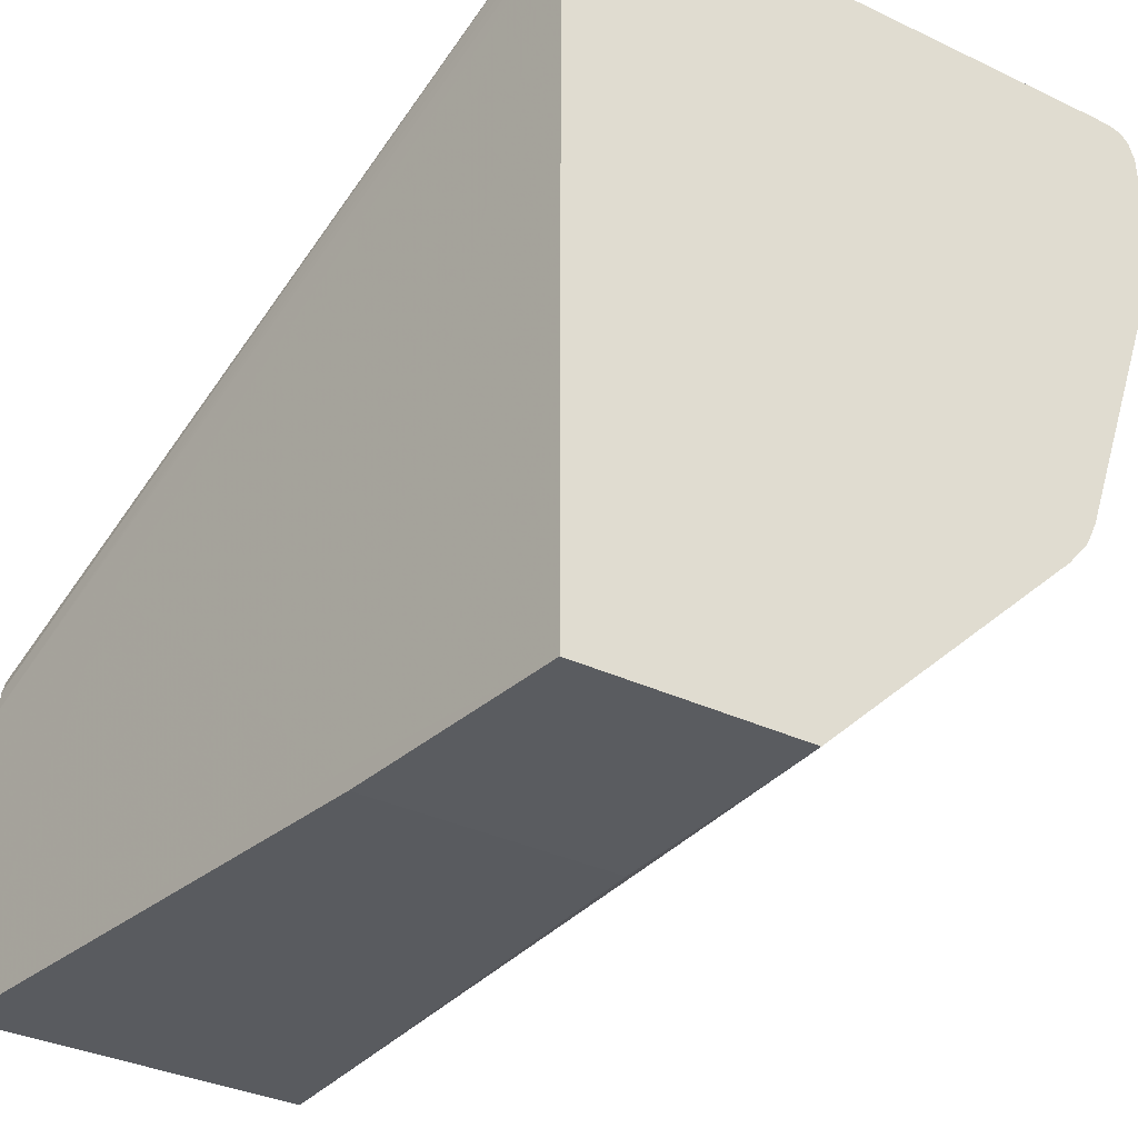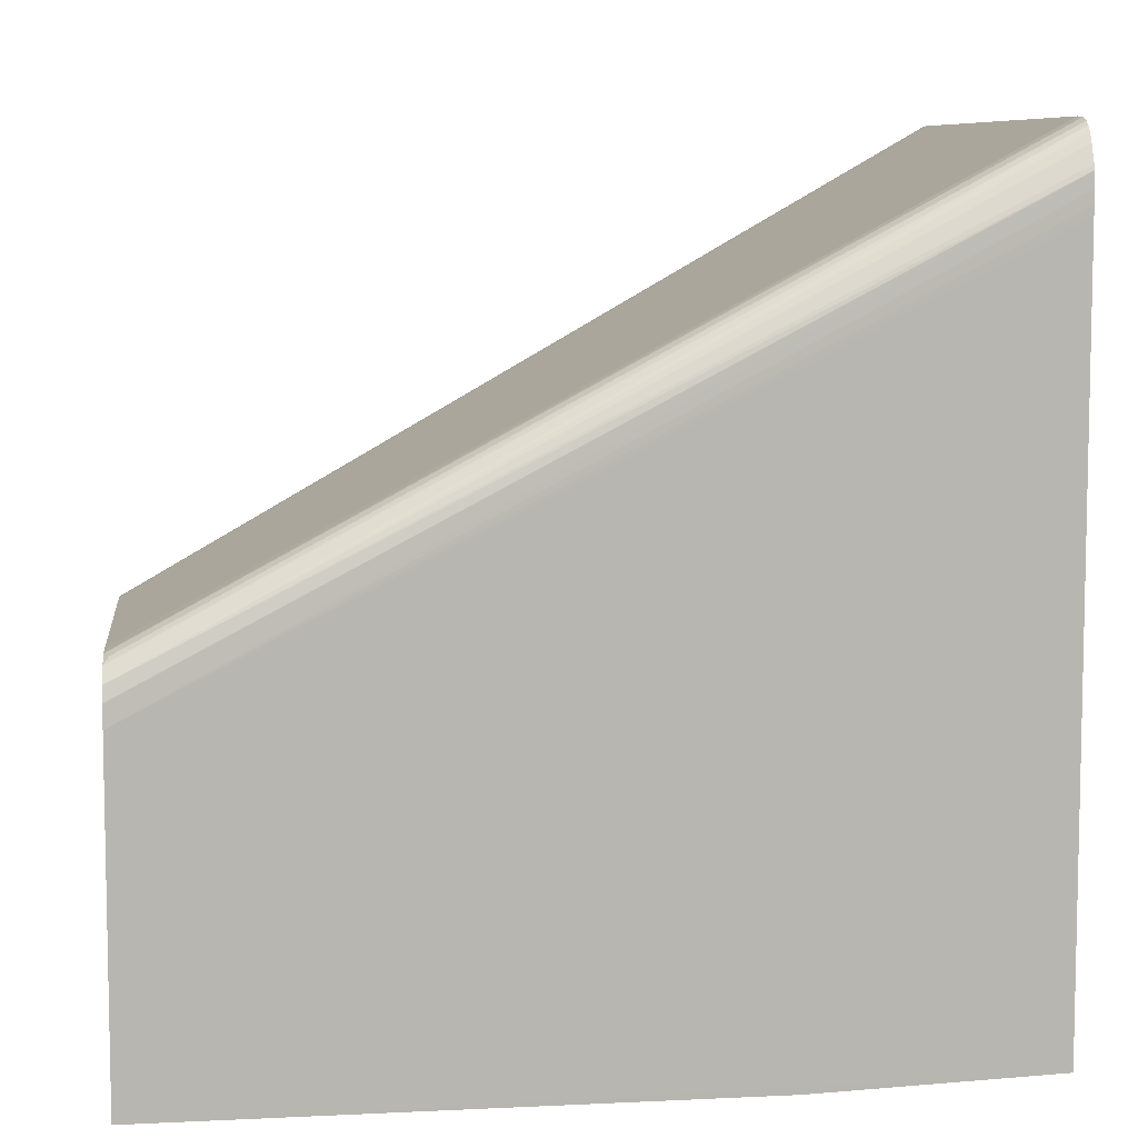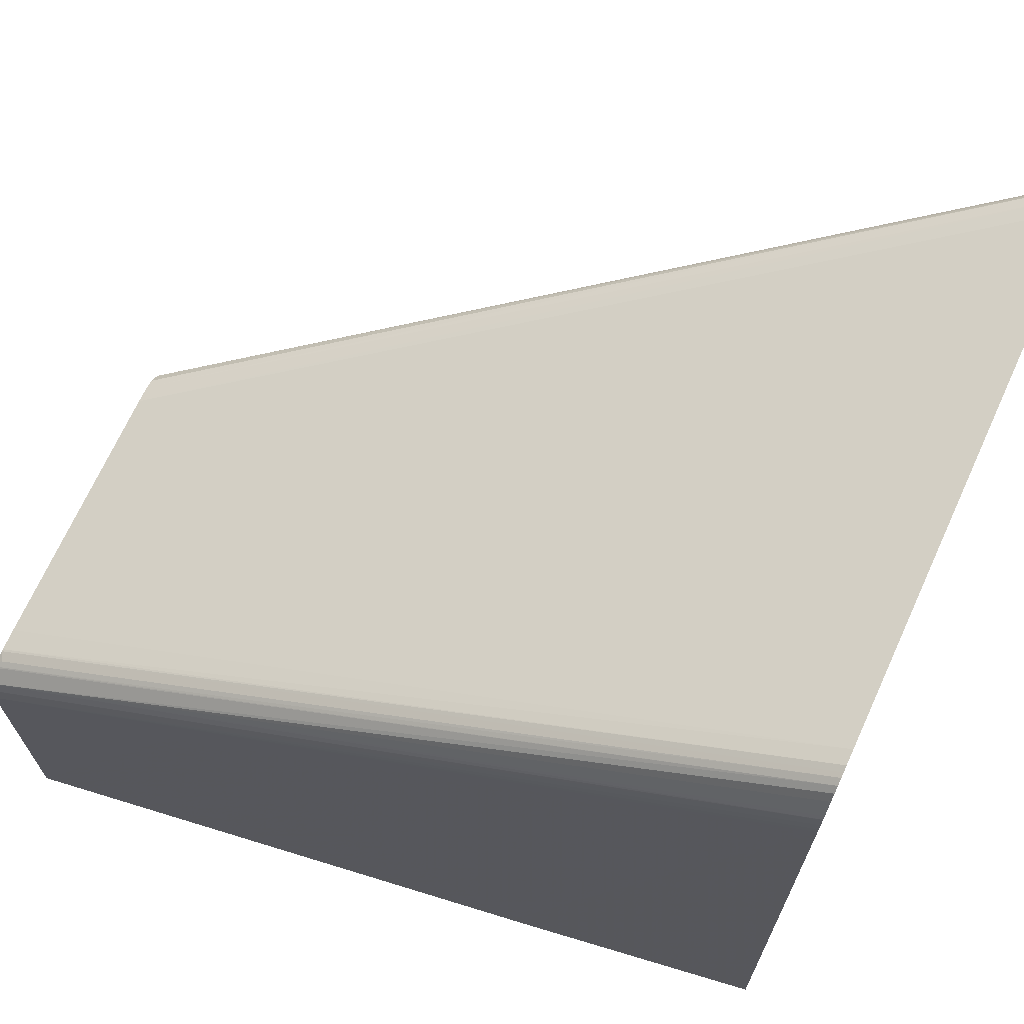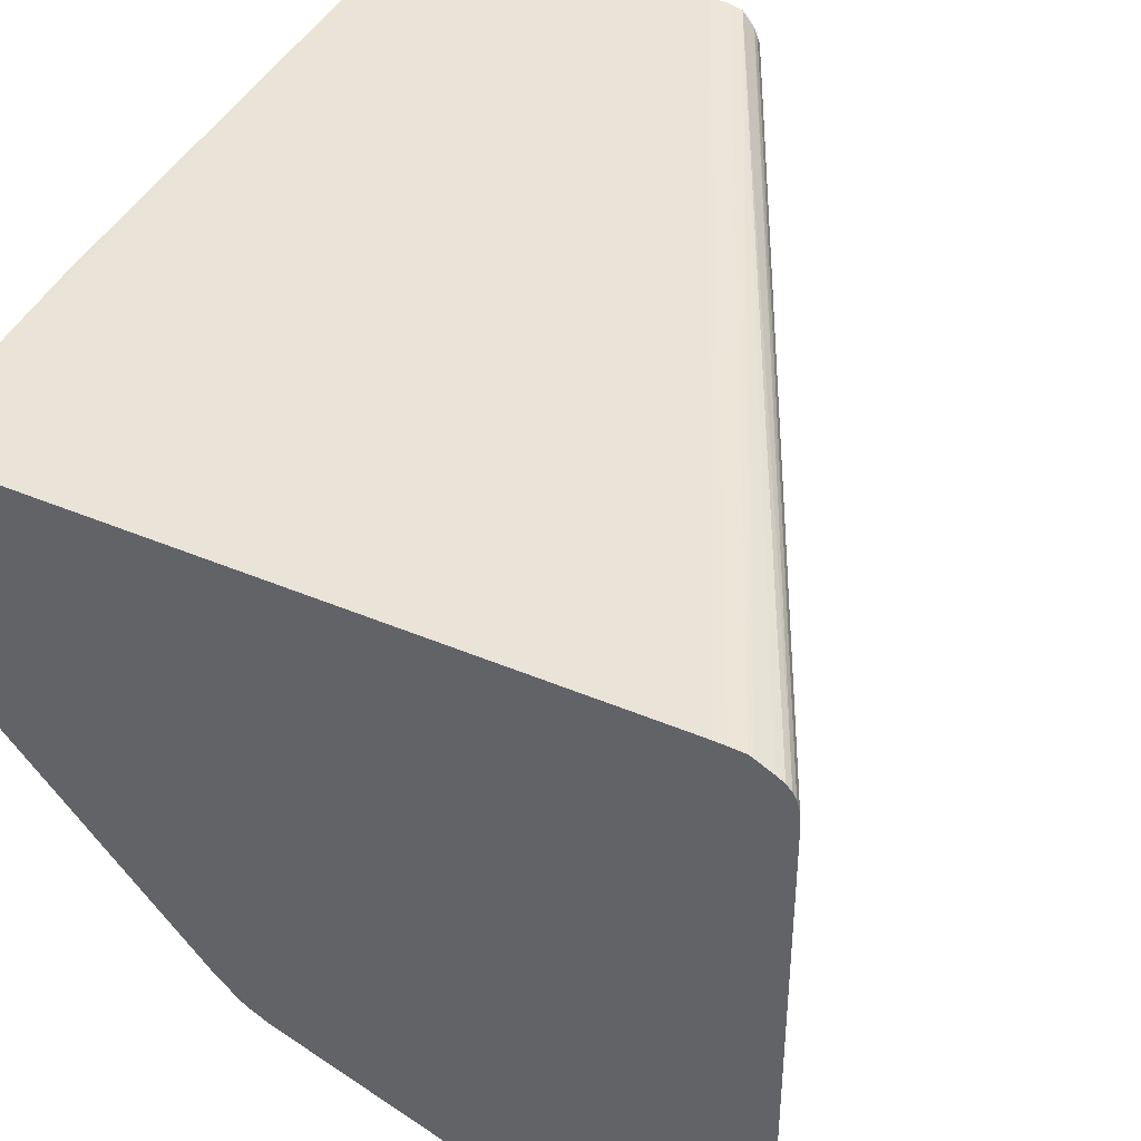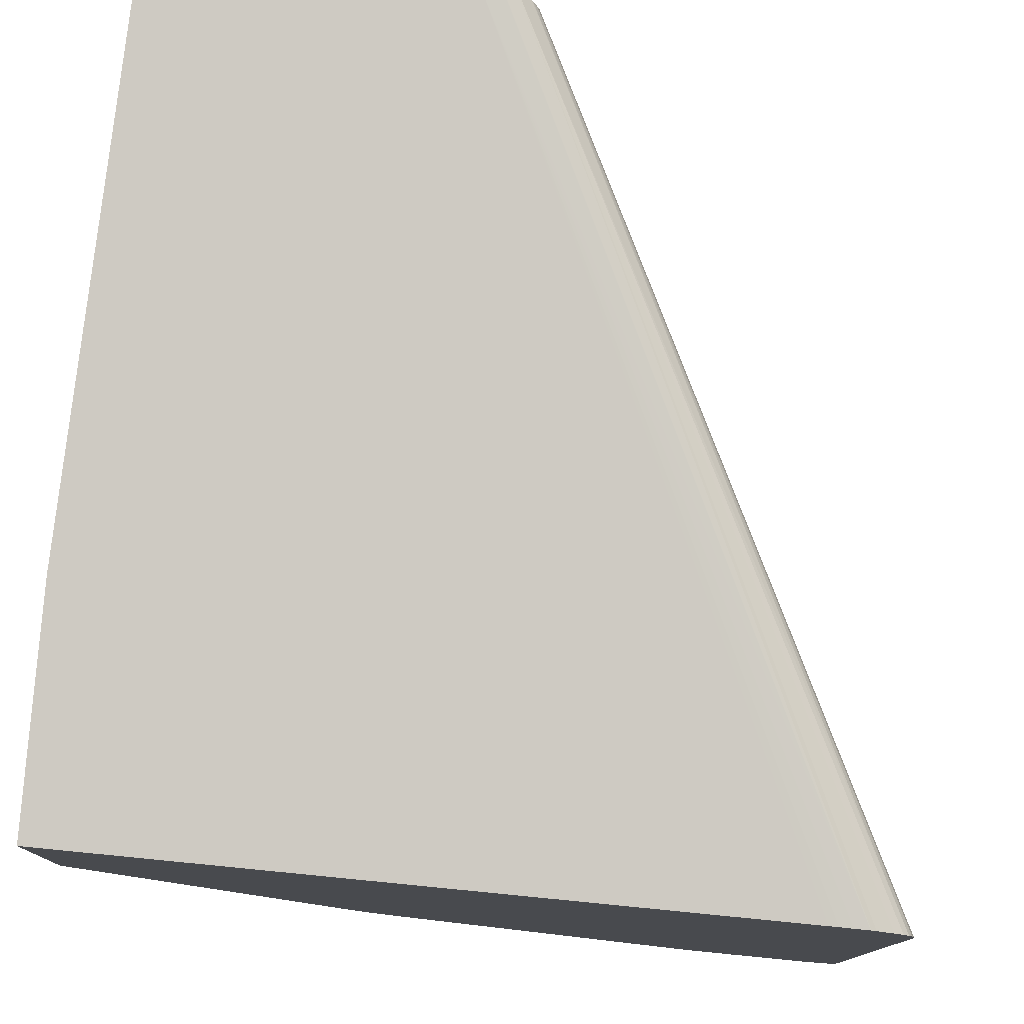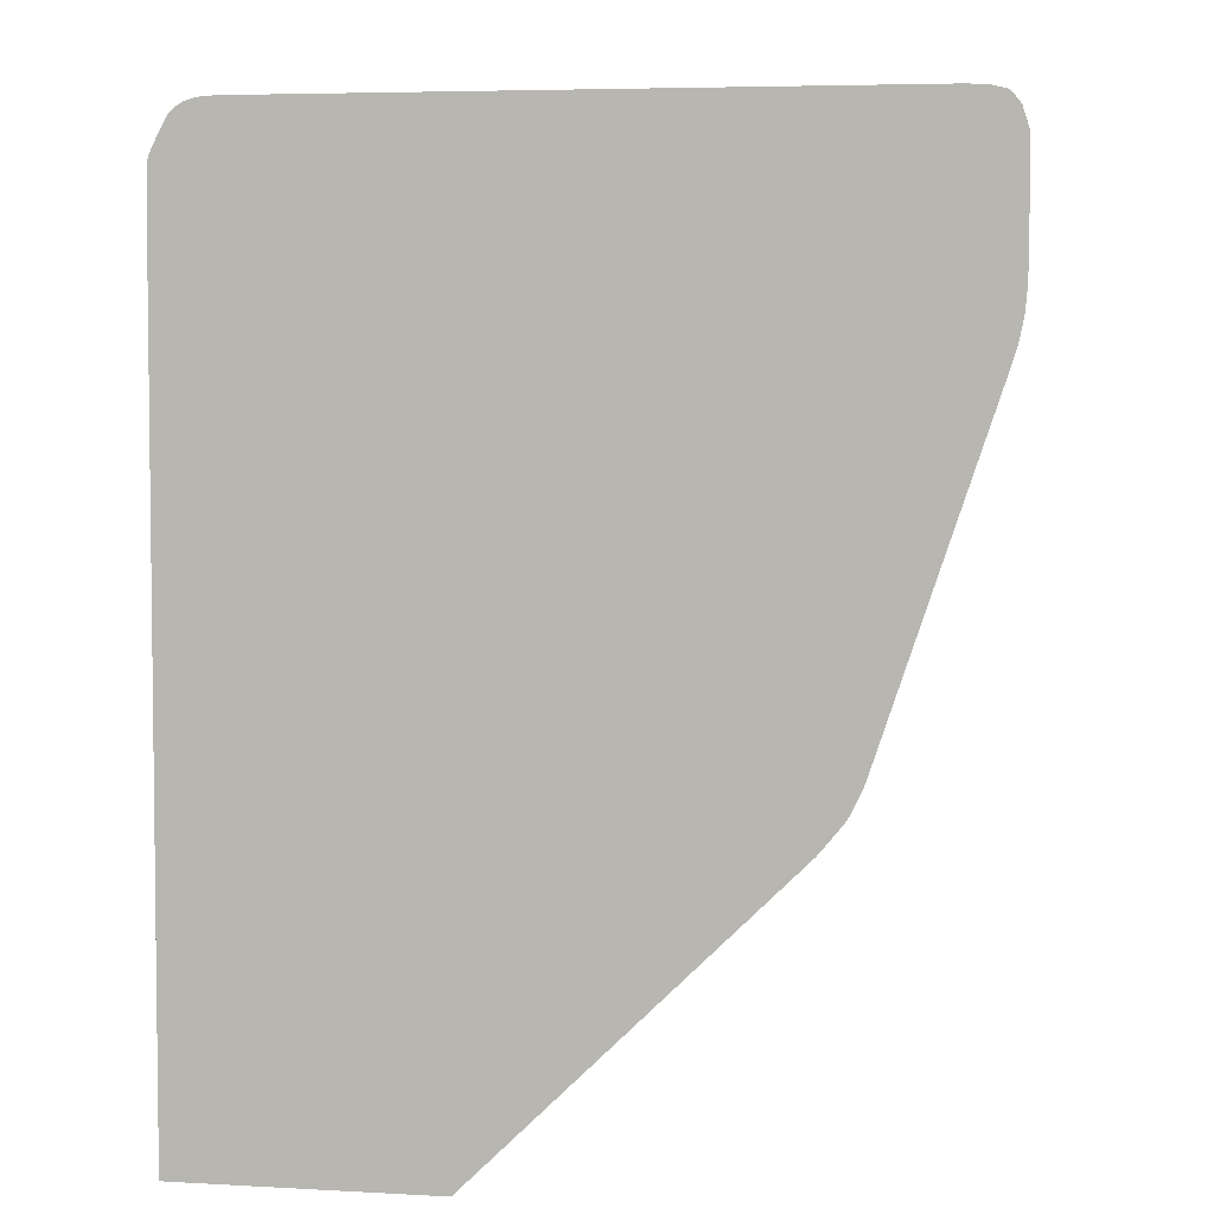
<metadata>
{"format":"obj","ext":"obj","renderer":"f3d","projection":"perspective","resolution":1024,"background":"white","views":[{"elev":-34.4,"azim":-122.6,"up":"+Z"},{"elev":7.8,"azim":173.6,"up":"+Z"},{"elev":69.3,"azim":-155.5,"up":"+Z"},{"elev":39.7,"azim":-61.9,"up":"+Y"},{"elev":77.8,"azim":-84.4,"up":"+Y"},{"elev":4.9,"azim":-79.1,"up":"+Z"}]}
</metadata>
<code>
v 0.03237 0.01835 0.01257
v 0.03237 0.009309 0.01257
v 0.03237 0.01908 0.01255
v 0.005645 0.01487 0.02639
v 0.03237 0.008714 0.01253
v 0.005645 -0.003123 0.02639
v 0.005645 -0.003679 0.02636
v 0.03237 0.01915 0.01254
v 0.005645 0.01536 0.02636
v 0.03237 0.008406 0.01243
v 0.005645 -0.004099 0.02626
v 0.03237 0.01966 0.01234
v 0.03221 0.01946 0.01252
v 0.005645 0.01571 0.02626
v 0.005645 0.01556 0.0263
v 0.03237 0.008065 0.01214
v 0.005645 -0.00425 0.02611
v 0.03237 0.0197 0.01232
v 0.005645 0.01592 0.02613
v 0.03237 0.007762 0.01146
v 0.005645 -0.004411 0.02592
v 0.03237 0.02016 0.01191
v 0.005645 0.0161 0.02594
v 0.03237 0.007757 0.01145
v 0.005645 -0.004589 0.02536
v 0.03237 0.02017 0.01189
v 0.005645 0.01655 0.02508
v 0.005645 0.01627 0.02565
v 0.03237 0.00772 0.01075
v 0.005645 -0.004604 0.02466
v 0.03237 0.02028 0.01145
v 0.005645 0.01662 0.02492
v 0.03237 0.00772 0.01005
v 0.005645 -0.004609 0.02396
v 0.005645 -0.004611 0.02327
v 0.03237 0.02028 0.01142
v 0.03234 0.02027 0.01145
v 0.005645 0.01662 0.0249
v 0.03237 0.007725 0.00936
v 0.005645 -0.004611 0.02257
v 0.03237 0.02032 0.01075
v 0.005645 0.01664 0.0244
v 0.03237 0.007733 0.008665
v 0.005645 -0.004609 0.02237
v 0.03237 0.02032 0.000319
v 0.02608 0.01946 0.01214
v 0.005645 0.01666 0.02366
v 0.005645 0.01666 0.02396
v 0.03237 0.00775 0.007968
v 0.005645 -0.004584 0.0217
v 0.03237 0.009121 0.000319
v 0.01366 0.01775 -0.000378
v 0.008696 0.01707 -0.000378
v 0.005645 0.01666 -0.000378
v 0.01426 0.01784 0.000319
v 0.03237 0.007816 0.007274
v 0.005645 -0.004538 0.02118
v 0.03237 0.009119 0.000319
v 0.01366 0.009509 -0.000378
v 0.03237 0.008855 0.001598
v 0.005645 0.009168 -0.000378
v 0.005645 -0.004526 0.02108
v 0.005645 -0.0009139 0.01006
v 0.005645 -0.0006431 0.009478
v 0.005645 -0.0005405 0.009289
v 0.005645 -0.0004551 0.009148
v 0.005645 0.0002282 0.008322
v 0.005645 -0.004406 0.02049
v 0.005645 -0.004218 0.01988
f 1 2 5
f 1 5 10
f 1 10 16
f 1 16 20
f 1 20 24
f 1 24 29
f 1 29 33
f 1 33 39
f 1 39 43
f 1 43 49
f 1 49 56
f 1 56 60
f 1 60 51
f 1 51 45
f 1 45 41
f 1 41 36
f 1 36 31
f 1 31 26
f 1 26 22
f 1 22 18
f 1 18 12
f 1 12 8
f 1 8 3
f 1 3 4
f 1 4 6
f 1 6 2
f 2 6 7
f 2 7 5
f 3 8 9
f 3 9 4
f 4 9 15
f 4 15 14
f 4 14 19
f 4 19 23
f 4 23 28
f 4 28 27
f 4 27 32
f 4 32 38
f 4 38 42
f 4 42 48
f 4 48 47
f 4 47 54
f 4 54 61
f 4 61 67
f 4 67 66
f 4 66 65
f 4 65 64
f 4 64 63
f 4 63 69
f 4 69 68
f 4 68 62
f 4 62 57
f 4 57 50
f 4 50 44
f 4 44 40
f 4 40 35
f 4 35 34
f 4 34 30
f 4 30 25
f 4 25 21
f 4 21 17
f 4 17 11
f 4 11 7
f 4 7 6
f 5 7 11
f 5 11 10
f 8 12 13
f 8 13 14
f 8 14 15
f 8 15 9
f 10 11 16
f 11 17 16
f 12 18 19
f 12 19 14
f 12 14 13
f 16 17 21
f 16 21 20
f 18 22 19
f 19 22 23
f 20 21 25
f 20 25 24
f 22 26 27
f 22 27 28
f 22 28 23
f 24 25 29
f 25 30 29
f 26 31 32
f 26 32 27
f 29 30 34
f 29 34 35
f 29 35 40
f 29 40 33
f 31 36 37
f 31 37 38
f 31 38 32
f 33 40 39
f 36 41 38
f 36 38 37
f 38 41 42
f 39 40 43
f 40 44 43
f 41 45 46
f 41 46 47
f 41 47 48
f 41 48 42
f 43 44 49
f 44 50 49
f 45 51 59
f 45 59 52
f 45 52 53
f 45 53 54
f 45 54 55
f 45 55 46
f 46 55 47
f 47 55 54
f 49 50 57
f 49 57 56
f 51 58 59
f 51 60 58
f 52 59 61
f 52 61 54
f 52 54 53
f 56 57 62
f 56 62 60
f 58 63 64
f 58 64 65
f 58 65 66
f 58 66 67
f 58 67 61
f 58 61 59
f 58 60 68
f 58 68 69
f 58 69 63
f 60 62 68

</code>
